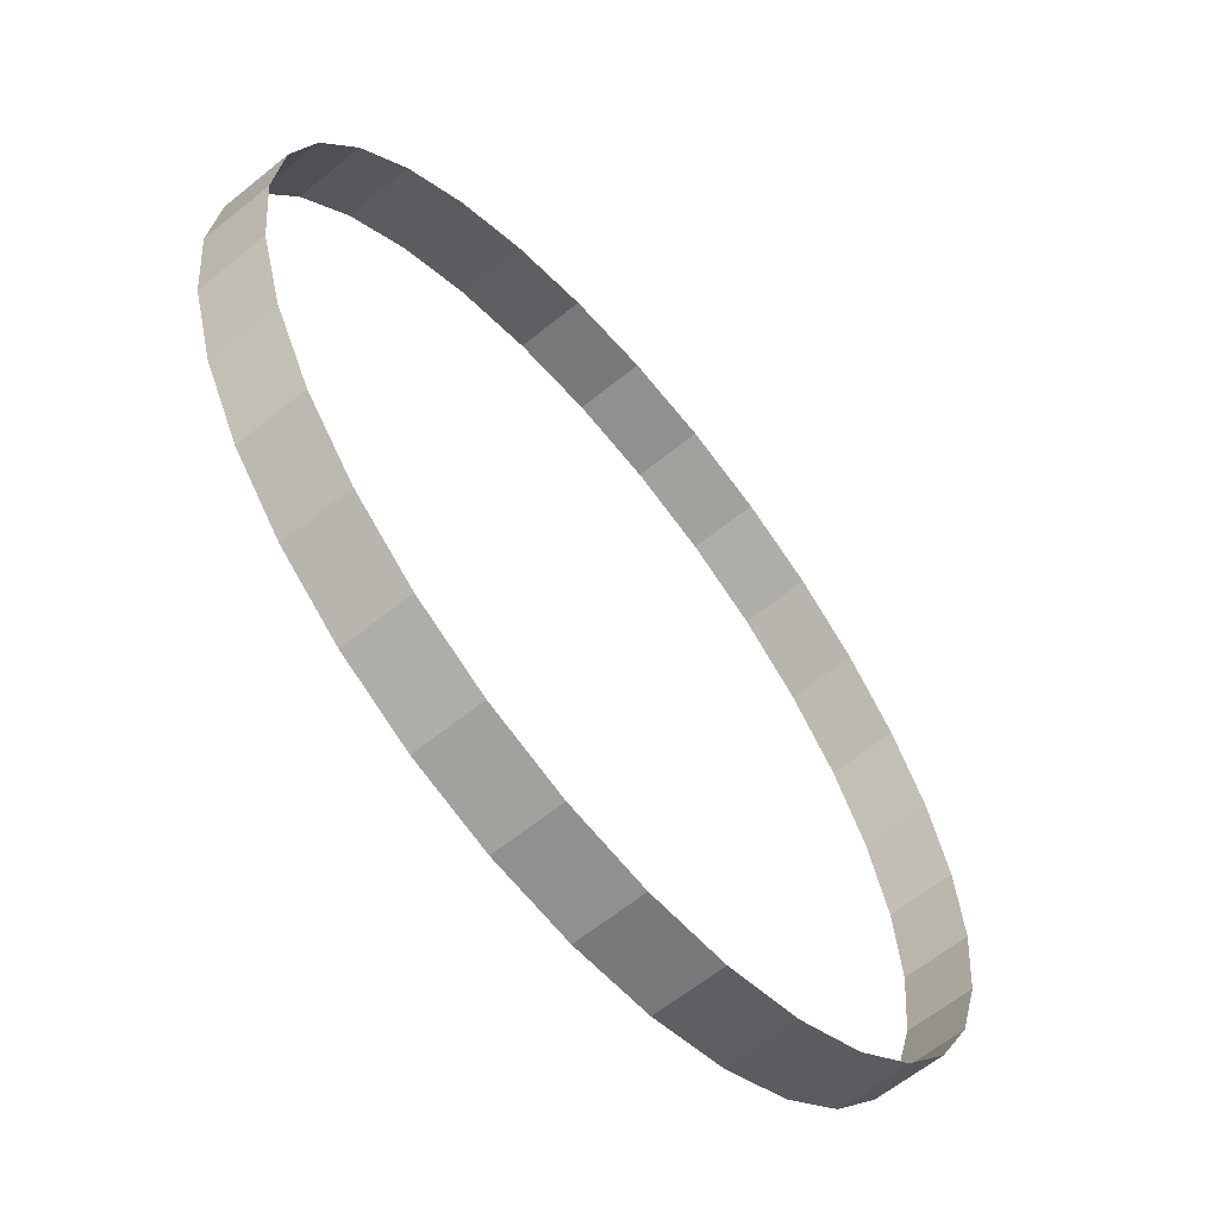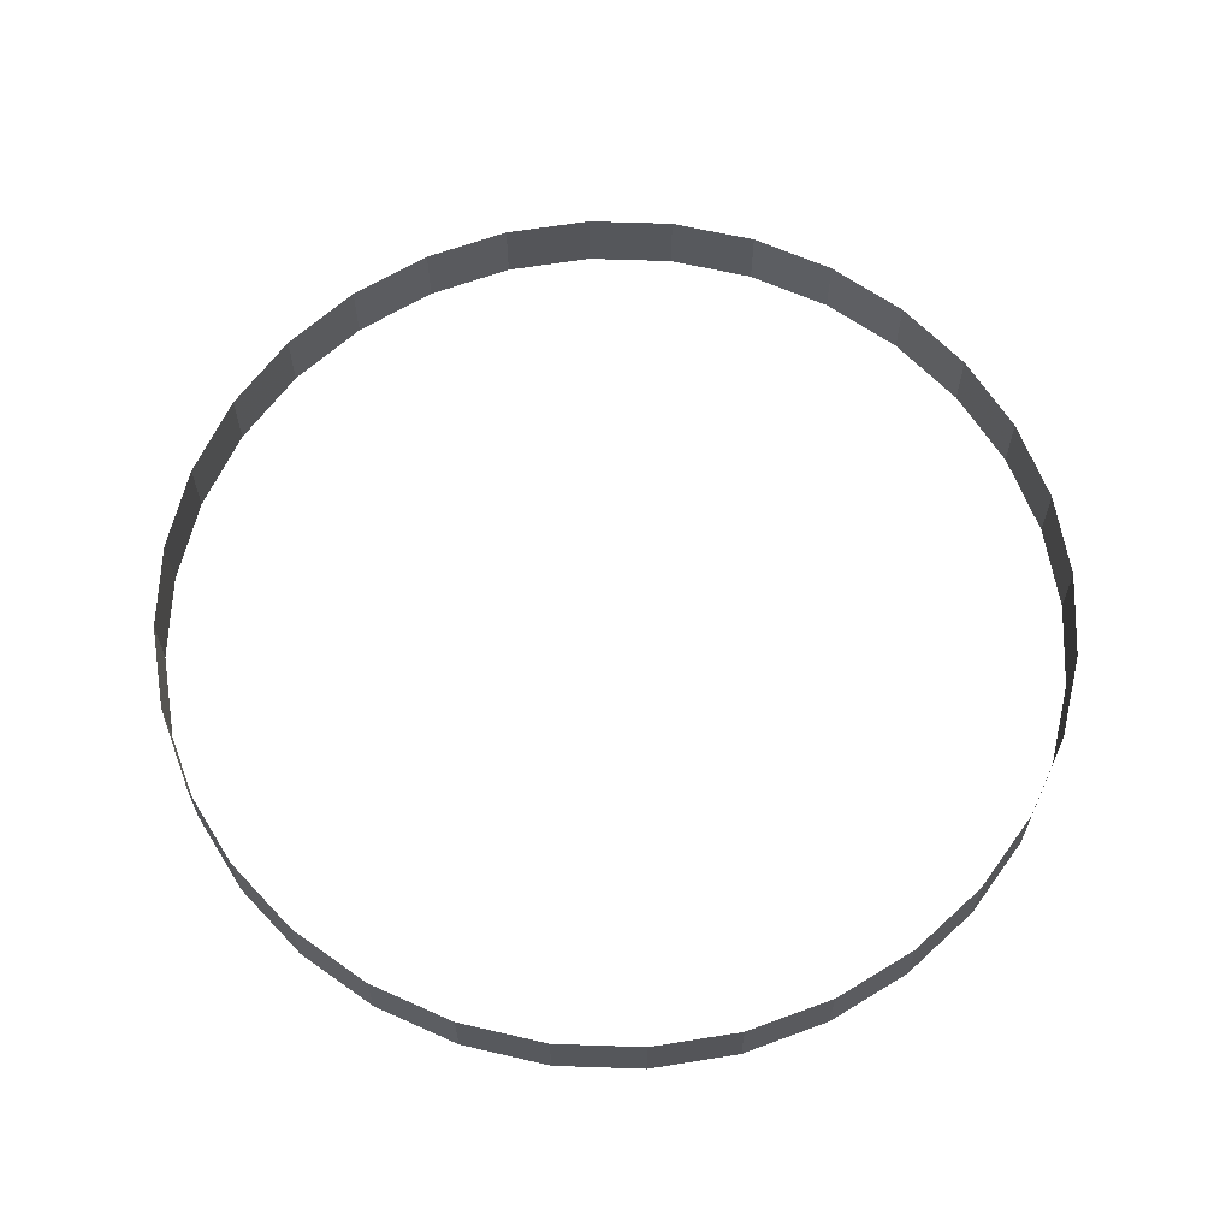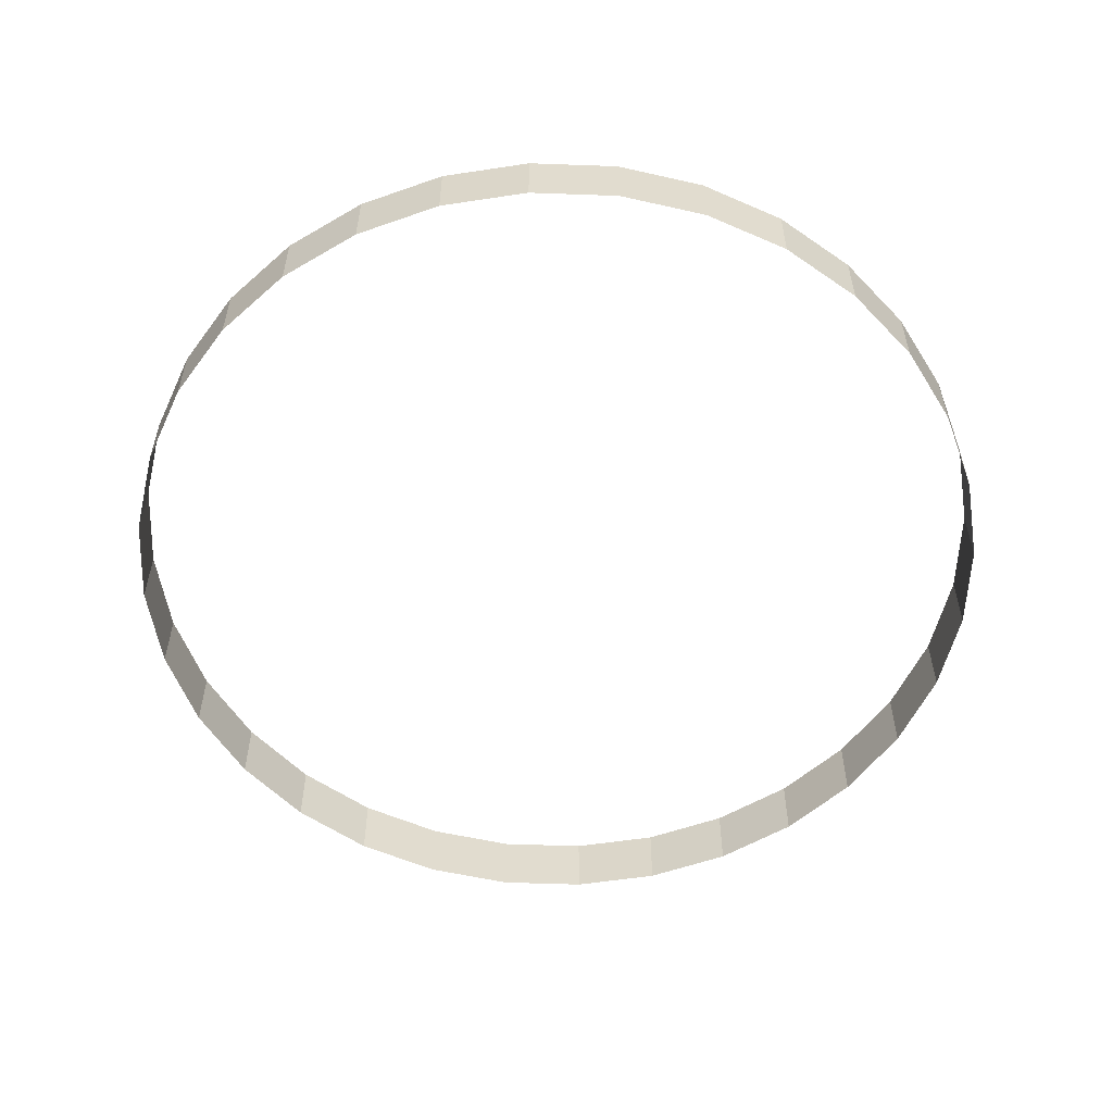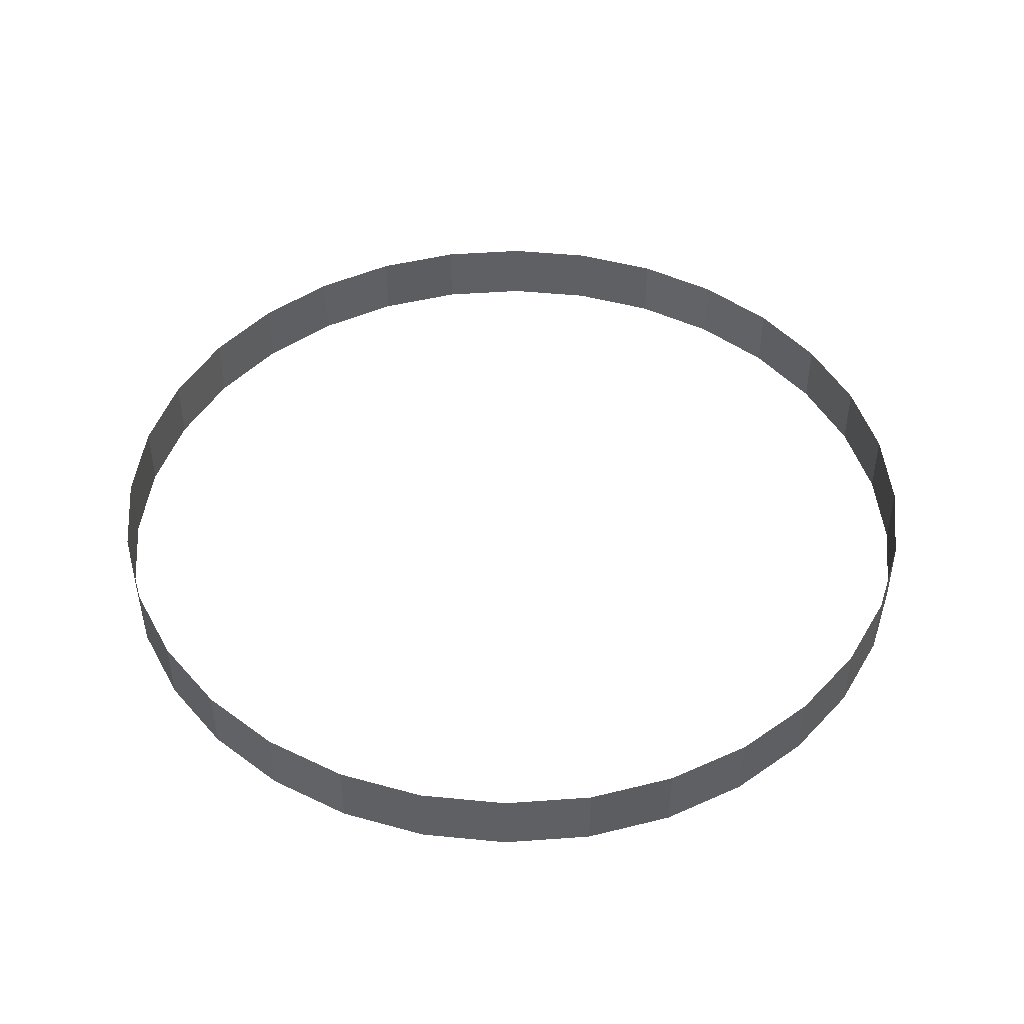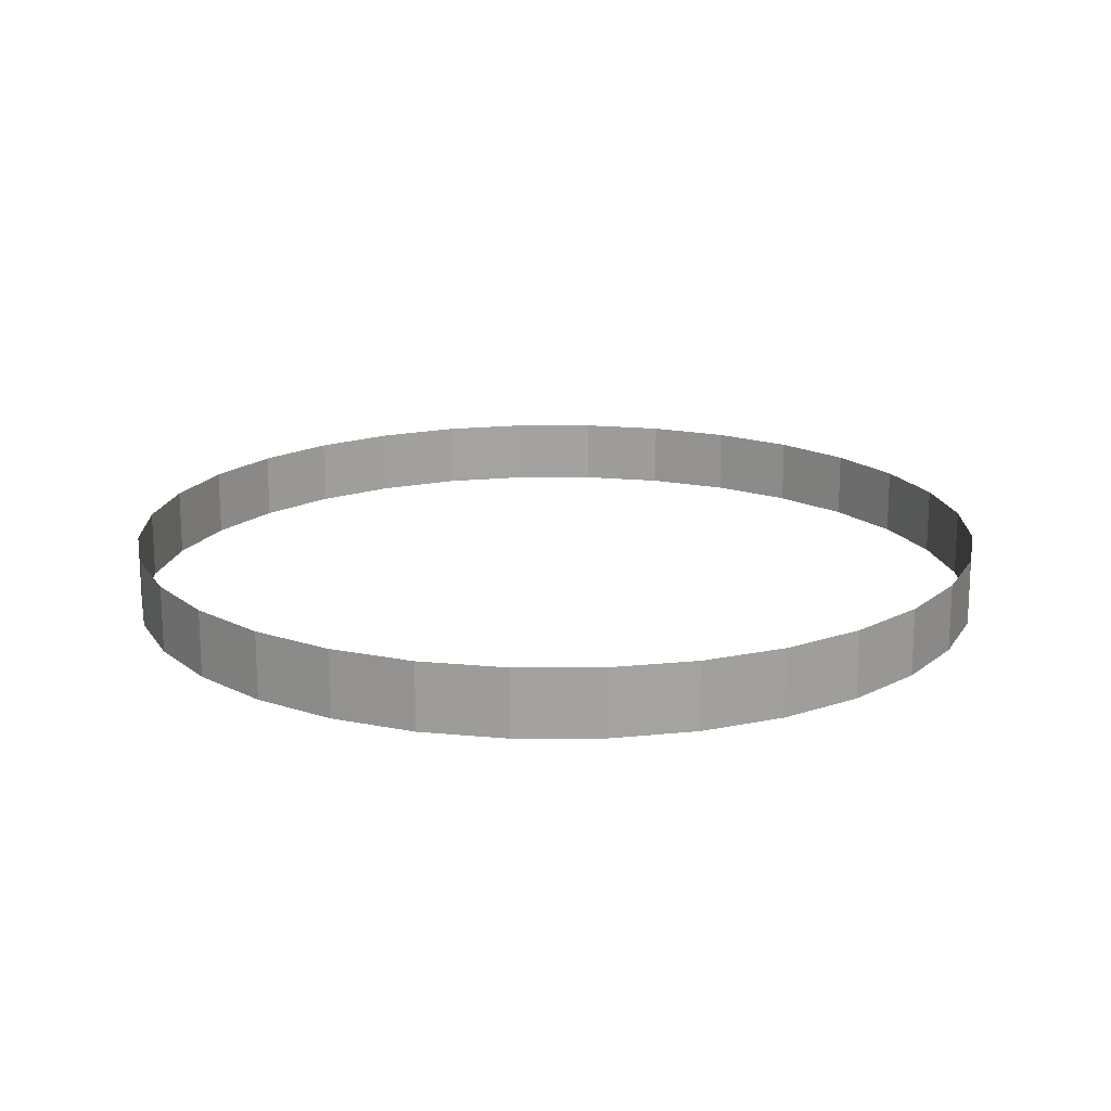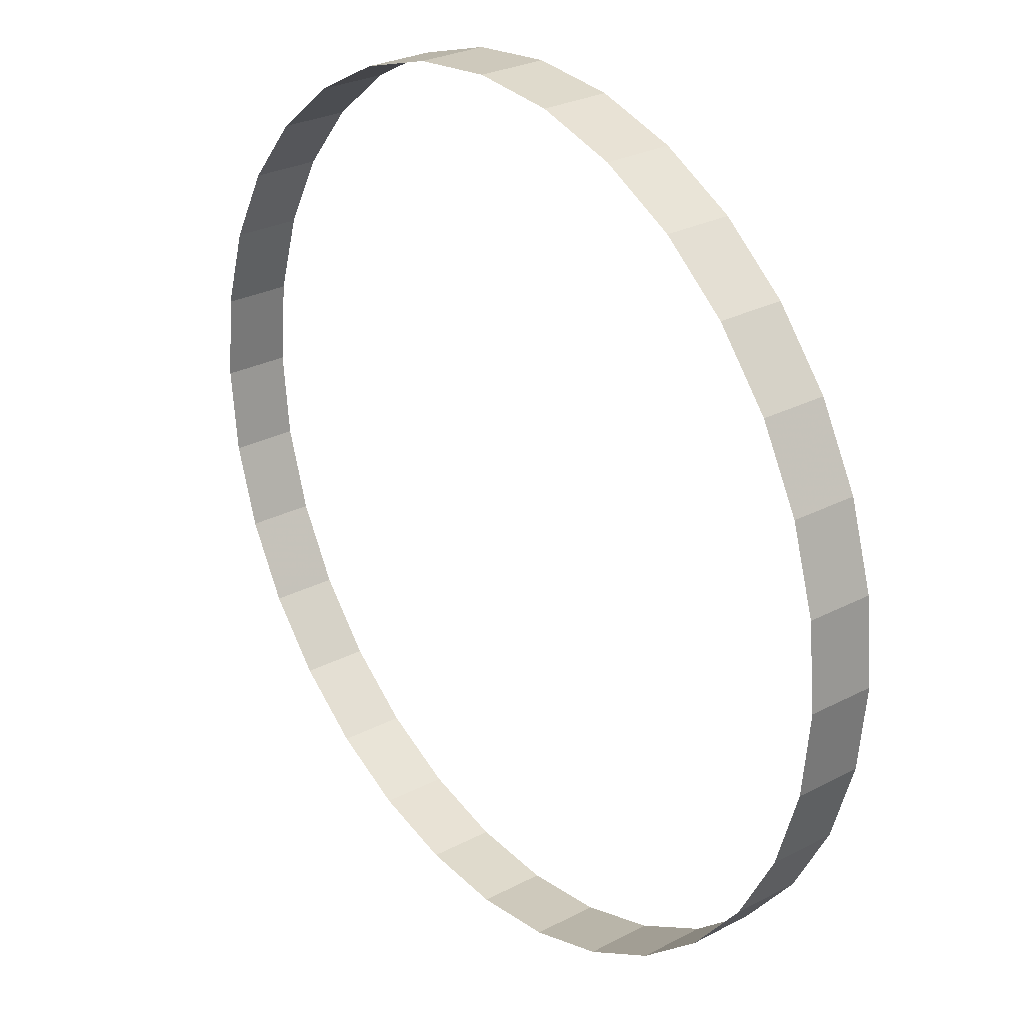
<metadata>
{"format":"obj","ext":"obj","renderer":"f3d","projection":"perspective","resolution":1024,"background":"white","views":[{"elev":-61.7,"azim":129.6,"up":"+Z"},{"elev":63.5,"azim":7.6,"up":"+Y"},{"elev":-56.0,"azim":82.2,"up":"+Y"},{"elev":45.9,"azim":147.1,"up":"+Y"},{"elev":17.4,"azim":95.3,"up":"+Y"},{"elev":27.5,"azim":51.2,"up":"+Z"}]}
</metadata>
<code>
o OBJ_CylinderNoEndsA_MSH_CylinderNoEnds
v 0 0.07659 1
v 0 -0.07659 1
v 0.1951 0.07659 0.9808
v 0.1951 -0.07659 0.9808
v 0.3827 0.07659 0.9239
v 0.3827 -0.07659 0.9239
v 0.5556 0.07659 0.8315
v 0.5556 -0.07659 0.8315
v 0.7071 0.07659 0.7071
v 0.7071 -0.07659 0.7071
v 0.8315 0.07659 0.5556
v 0.8315 -0.07659 0.5556
v 0.9239 0.07659 0.3827
v 0.9239 -0.07659 0.3827
v 0.9808 0.07659 0.1951
v 0.9808 -0.07659 0.1951
v 1 0.07659 0
v 1 -0.07659 0
v 0.9808 0.07659 -0.1951
v 0.9808 -0.07659 -0.1951
v 0.9239 0.07659 -0.3827
v 0.9239 -0.07659 -0.3827
v 0.8315 0.07659 -0.5556
v 0.8315 -0.07659 -0.5556
v 0.7071 0.07659 -0.7071
v 0.7071 -0.07659 -0.7071
v 0.5556 0.07659 -0.8315
v 0.5556 -0.07659 -0.8315
v 0.3827 0.07659 -0.9239
v 0.3827 -0.07659 -0.9239
v 0.1951 0.07659 -0.9808
v 0.1951 -0.07659 -0.9808
v -0 0.07659 -1
v -0 -0.07659 -1
v -0.1951 0.07659 -0.9808
v -0.1951 -0.07659 -0.9808
v -0.3827 0.07659 -0.9239
v -0.3827 -0.07659 -0.9239
v -0.5556 0.07659 -0.8315
v -0.5556 -0.07659 -0.8315
v -0.7071 0.07659 -0.7071
v -0.7071 -0.07659 -0.7071
v -0.8315 0.07659 -0.5556
v -0.8315 -0.07659 -0.5556
v -0.9239 0.07659 -0.3827
v -0.9239 -0.07659 -0.3827
v -0.9808 0.07659 -0.1951
v -0.9808 -0.07659 -0.1951
v -1 0.07659 1e-06
v -1 -0.07659 1e-06
v -0.9808 0.07659 0.1951
v -0.9808 -0.07659 0.1951
v -0.9239 0.07659 0.3827
v -0.9239 -0.07659 0.3827
v -0.8315 0.07659 0.5556
v -0.8315 -0.07659 0.5556
v -0.7071 0.07659 0.7071
v -0.7071 -0.07659 0.7071
v -0.5556 0.07659 0.8315
v -0.5556 -0.07659 0.8315
v -0.3827 0.07659 0.9239
v -0.3827 -0.07659 0.9239
v -0.1951 0.07659 0.9808
v -0.1951 -0.07659 0.9808
f 1 2 4 3
f 3 4 6 5
f 5 6 8 7
f 7 8 10 9
f 9 10 12 11
f 11 12 14 13
f 13 14 16 15
f 15 16 18 17
f 17 18 20 19
f 19 20 22 21
f 21 22 24 23
f 23 24 26 25
f 25 26 28 27
f 27 28 30 29
f 29 30 32 31
f 31 32 34 33
f 33 34 36 35
f 35 36 38 37
f 37 38 40 39
f 39 40 42 41
f 41 42 44 43
f 43 44 46 45
f 45 46 48 47
f 47 48 50 49
f 49 50 52 51
f 51 52 54 53
f 53 54 56 55
f 55 56 58 57
f 57 58 60 59
f 59 60 62 61
f 63 64 2 1
f 61 62 64 63

</code>
